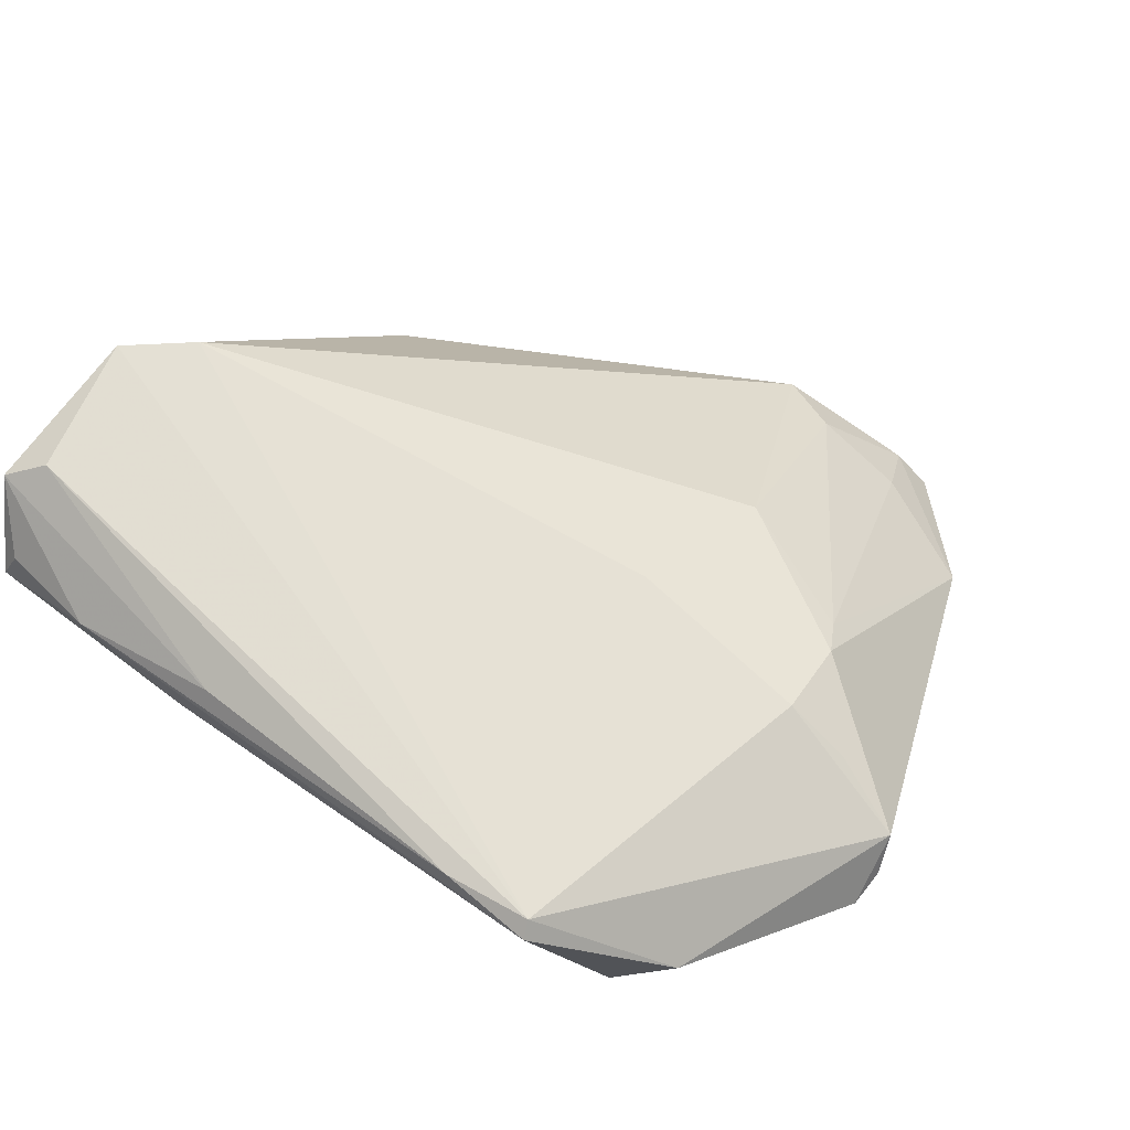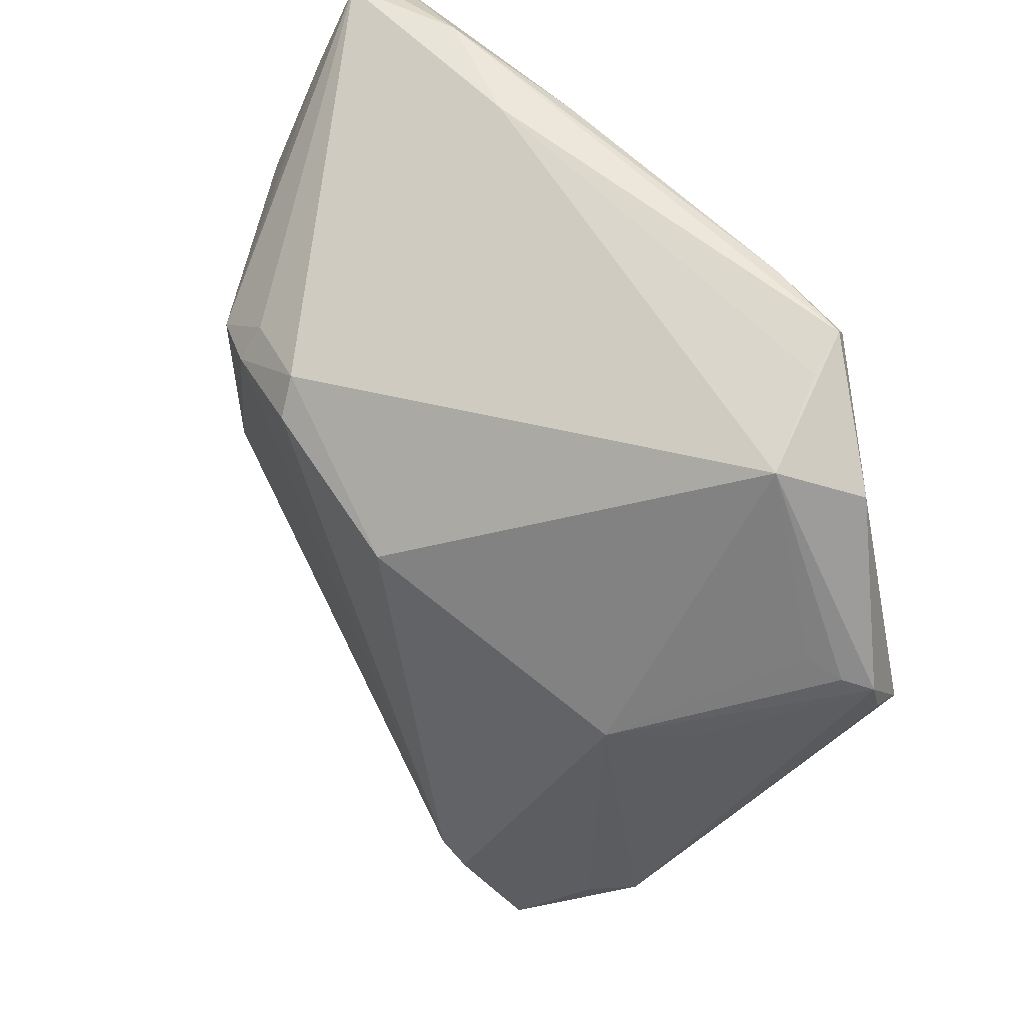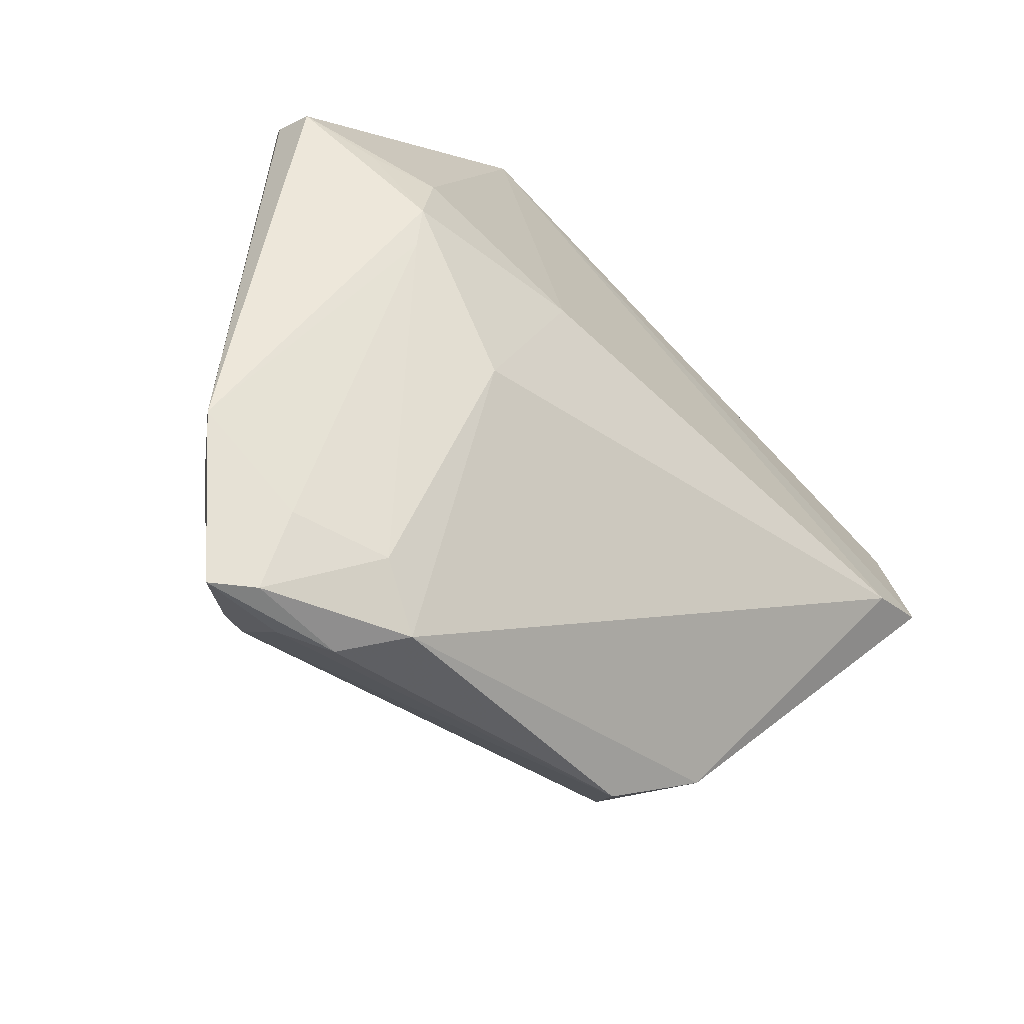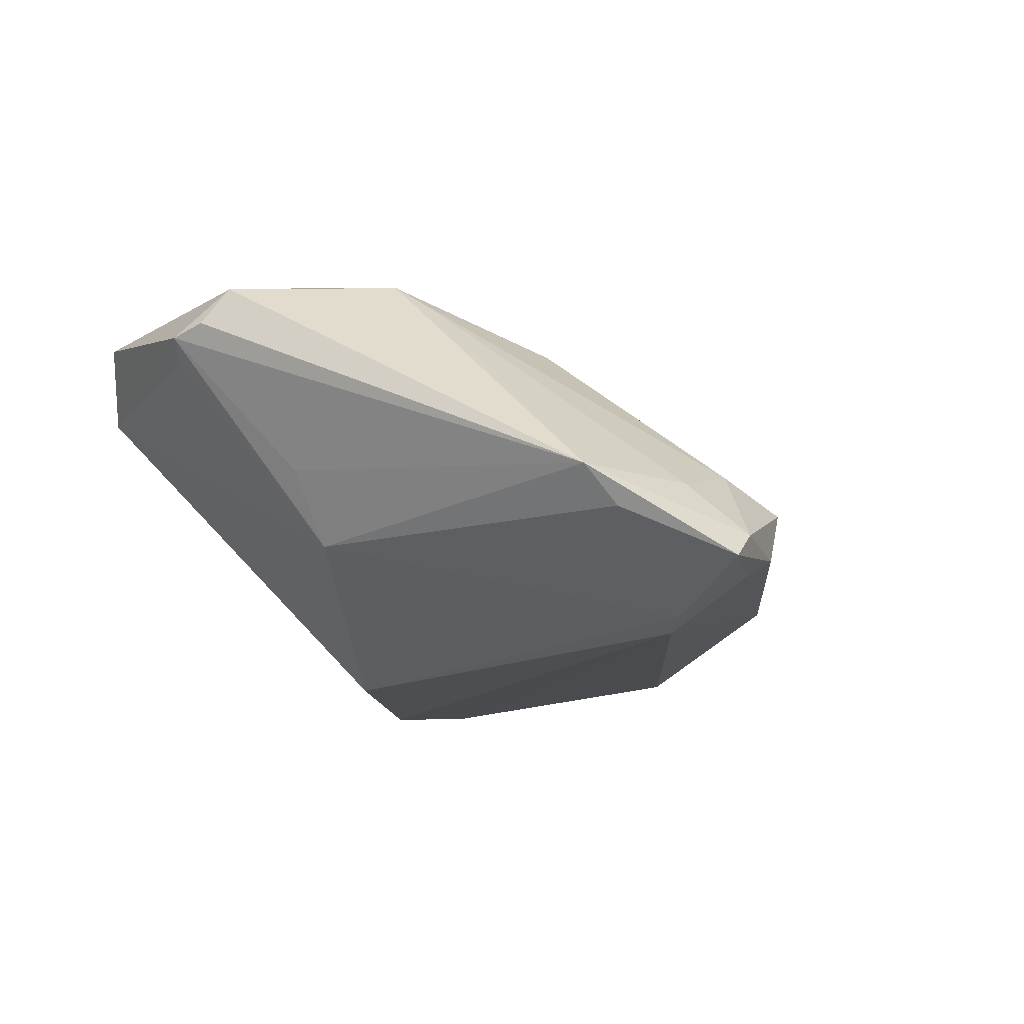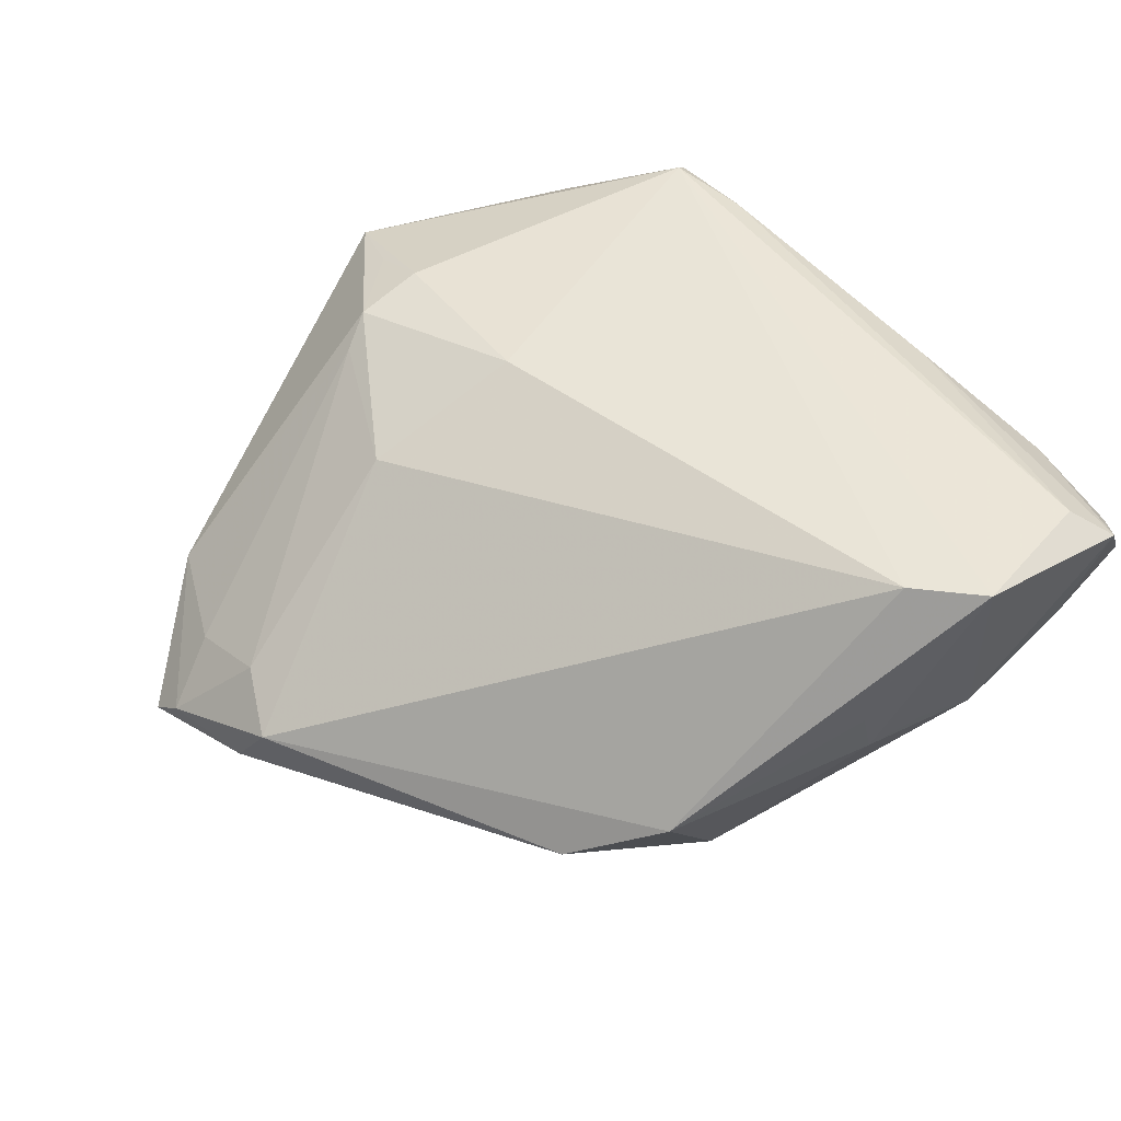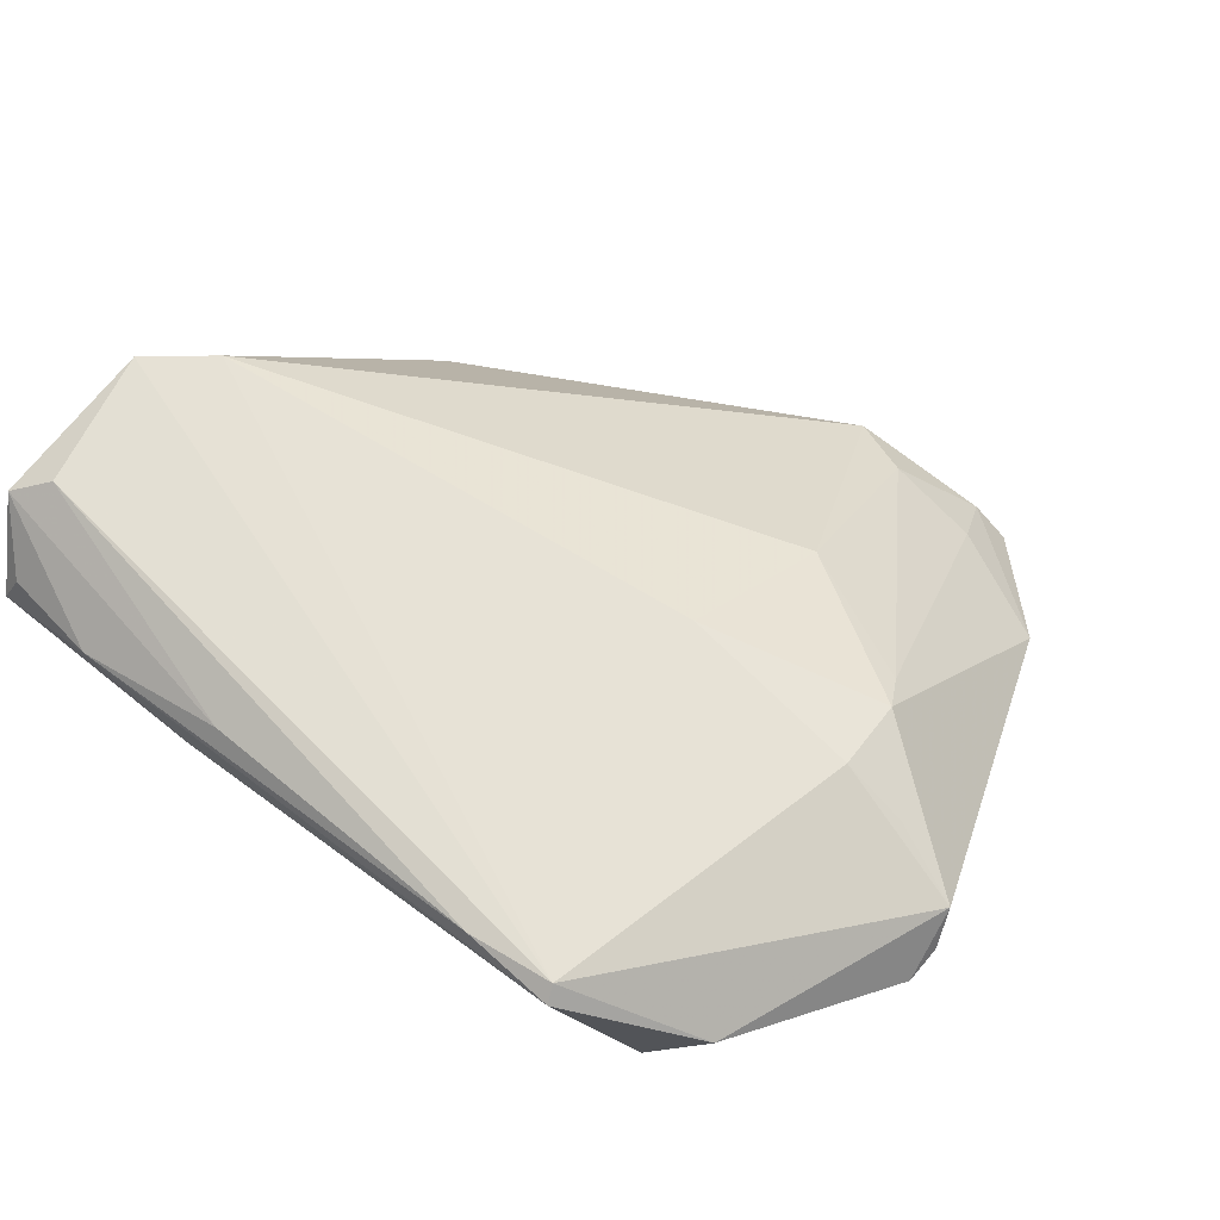
<metadata>
{"format":"obj","ext":"obj","renderer":"f3d","projection":"perspective","resolution":1024,"background":"white","views":[{"elev":67.8,"azim":-143.4,"up":"+Z"},{"elev":54.0,"azim":-126.5,"up":"+Y"},{"elev":-72.6,"azim":-45.7,"up":"+Y"},{"elev":-16.9,"azim":-60.6,"up":"+Z"},{"elev":45.9,"azim":50.1,"up":"+Z"},{"elev":66.6,"azim":-141.5,"up":"+Z"}]}
</metadata>
<code>
v -0.01841 -0.0503 -0.02034
v 0.02112 0.03734 0.01312
v -0.02835 -0.05349 -0.02056
v -0.0194 -0.04065 -0.0264
v -0.01819 -0.02318 0.0128
v 0.05257 0.009268 0.02376
v -0.05476 0.009099 0.009249
v -0.02273 -0.04338 -0.02541
v -0.03676 -0.001593 -0.01441
v 0.04522 0.003005 0.02344
v 0.04787 0.03547 0.01526
v -0.0434 0.02839 0.01495
v -0.02821 0.0355 0.02376
v -0.04466 -0.00193 0.01727
v -0.03648 -0.01128 0.01839
v 0.04904 0.02786 0.0052
v -0.04317 -0.001394 -0.006231
v 0.01315 0.02143 -0.02316
v -0.02899 0.03734 0.02234
v 0.03744 -0.02347 -0.006242
v 0.01133 0.01747 -0.026
v -0.05384 0.001622 0.01448
v 0.01719 0.03564 0.02089
v -0.04838 0.01191 0.004474
v -0.05495 0.004912 0.01033
v -0.03591 -0.04187 -0.01488
v -0.00785 0.01103 -0.02593
v -0.04004 -0.03969 -0.01051
v -0.01463 -0.005079 0.02112
v 0.02357 0.01883 -0.021
v 0.03421 -0.01314 -0.0201
v 0.04901 0.02599 0.02367
v -0.01252 -0.05104 -0.01719
v -0.01512 -0.04639 -0.006447
v 0.04622 -0.001782 0.005251
v 0.02826 -0.03211 -0.01266
v 0.04582 0.0002123 -0.001083
v 0.03097 0.01304 -0.02182
v -0.03118 0.03576 0.01718
v -0.01796 0.03672 0.02307
v 0.04724 0.01628 -0.003527
v -0.007568 -0.05018 -0.01008
v 0.05339 0.02929 0.02098
v -0.02383 -0.05314 -0.01702
v 0.04694 0.008253 -0.0006488
v -0.03706 0.03231 0.007003
v -0.02623 -0.04618 -0.01027
v 0.04945 0.03673 0.01126
v -0.03679 -0.00259 0.0201
v -0.03451 -0.01519 0.01561
v 0.03567 0.03734 0.0168
v -0.05201 0.01008 0.006674
v 0.02387 0.01483 -0.02403
f 25 28 22
f 10 29 5
f 42 10 5
f 7 28 25
f 25 22 7
f 3 28 26
f 26 28 9
f 21 27 18
f 5 29 15
f 15 22 28
f 9 27 8
f 3 26 8
f 8 26 9
f 16 48 43
f 36 42 33
f 34 42 5
f 9 28 17
f 17 7 9
f 28 7 17
f 46 27 9
f 46 18 27
f 43 48 11
f 11 51 43
f 48 51 11
f 49 15 29
f 4 27 21
f 4 8 27
f 4 31 36
f 3 8 4
f 48 16 38
f 20 6 10
f 20 42 36
f 10 42 20
f 36 31 20
f 32 6 43
f 43 51 23
f 23 32 43
f 42 34 44
f 3 33 44
f 44 33 42
f 34 47 44
f 44 28 3
f 44 47 28
f 9 7 52
f 7 46 52
f 19 46 12
f 12 46 7
f 12 7 22
f 39 46 19
f 48 18 2
f 18 46 2
f 46 39 2
f 2 39 19
f 19 51 2
f 2 51 48
f 22 15 14
f 14 49 22
f 15 49 14
f 13 49 29
f 29 10 13
f 10 6 13
f 22 49 13
f 6 32 13
f 19 12 13
f 13 12 22
f 36 33 1
f 1 4 36
f 1 33 3
f 3 4 1
f 30 18 48
f 48 38 30
f 41 38 16
f 41 16 43
f 31 38 41
f 43 6 41
f 6 45 41
f 37 45 6
f 37 20 31
f 31 41 37
f 37 41 45
f 50 47 34
f 5 15 50
f 50 34 5
f 50 15 28
f 28 47 50
f 24 46 9
f 9 52 24
f 24 52 46
f 19 13 40
f 40 51 19
f 40 23 51
f 32 23 40
f 40 13 32
f 18 30 53
f 53 30 38
f 21 18 53
f 53 38 31
f 53 4 21
f 31 4 53
f 6 20 35
f 35 37 6
f 20 37 35

</code>
